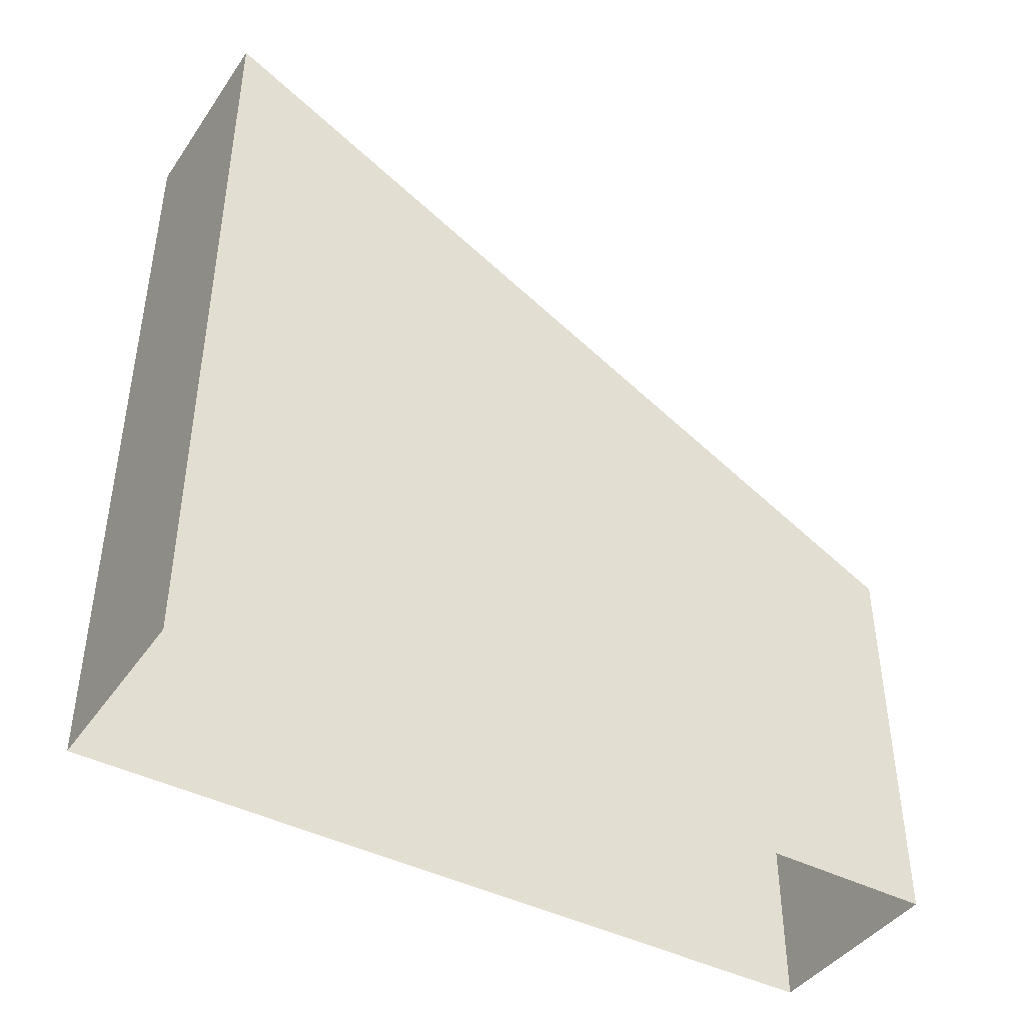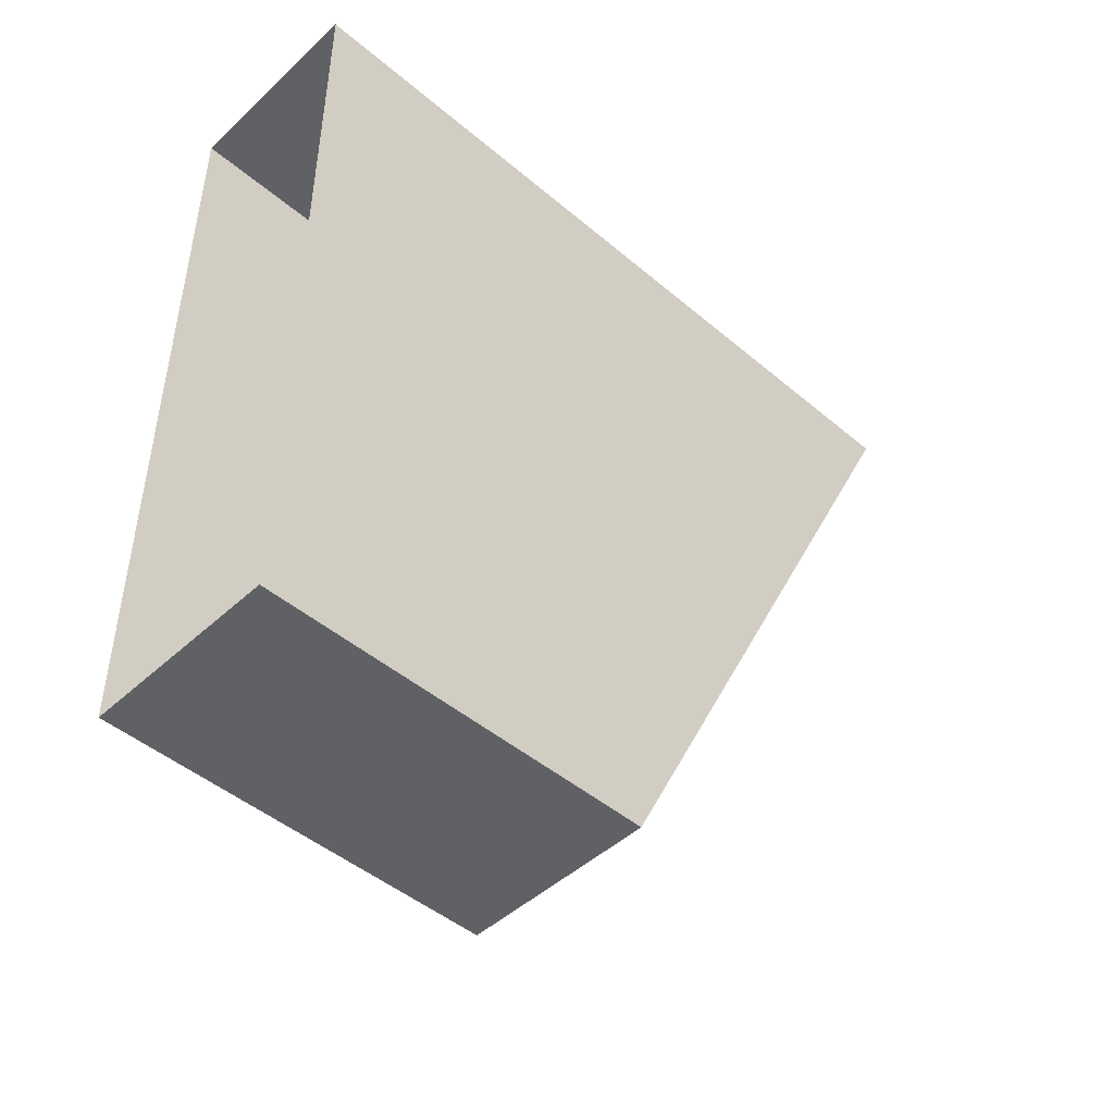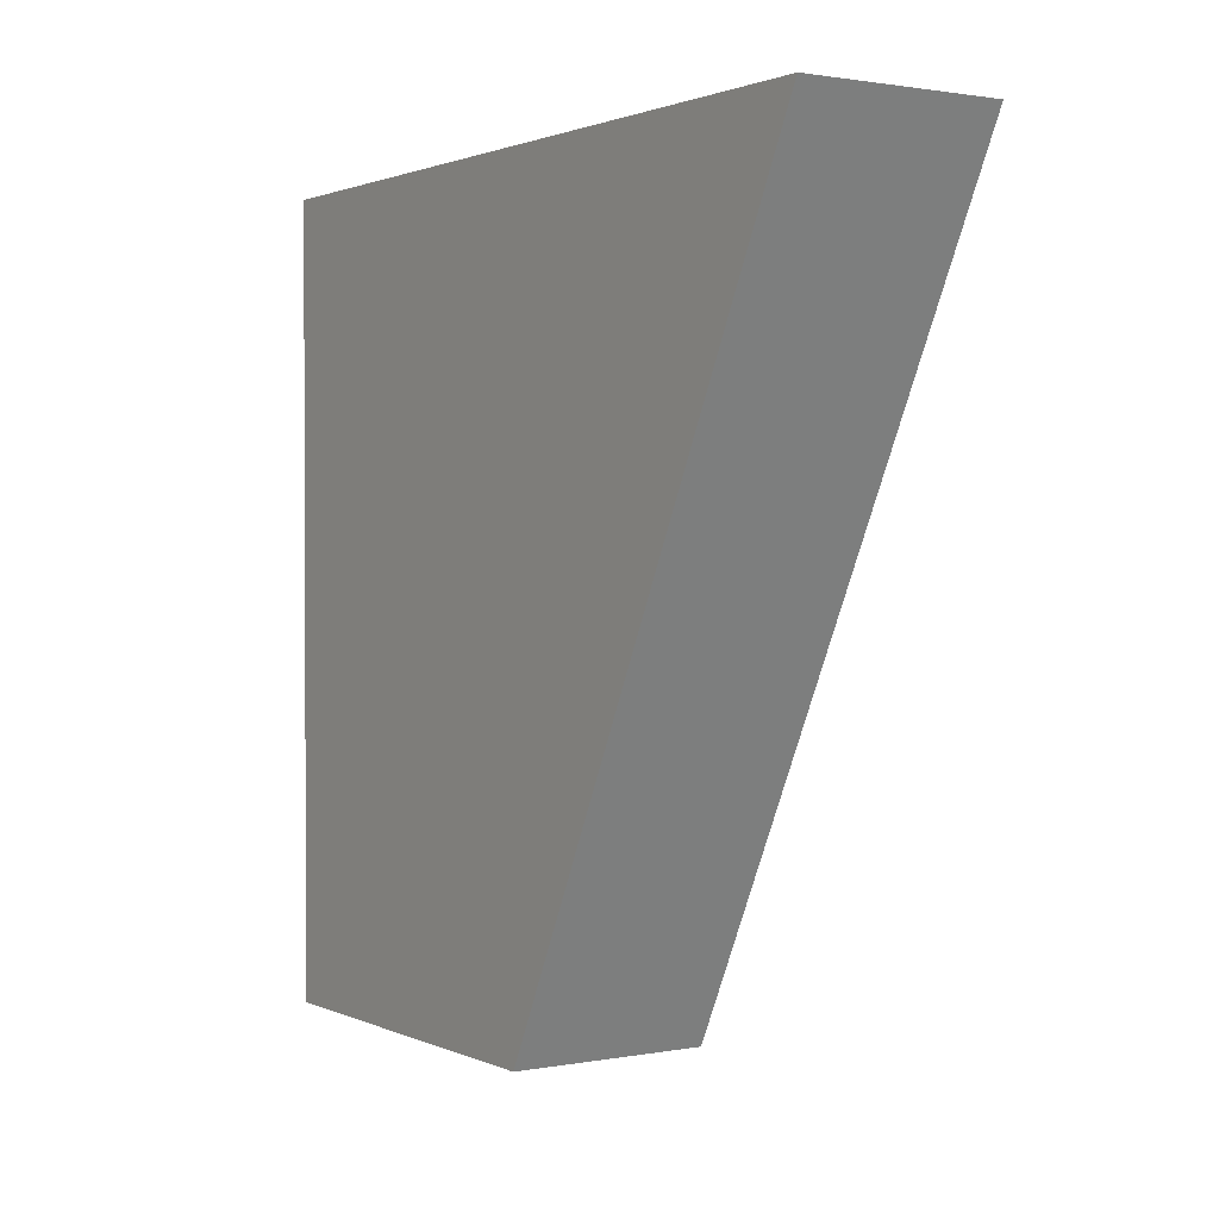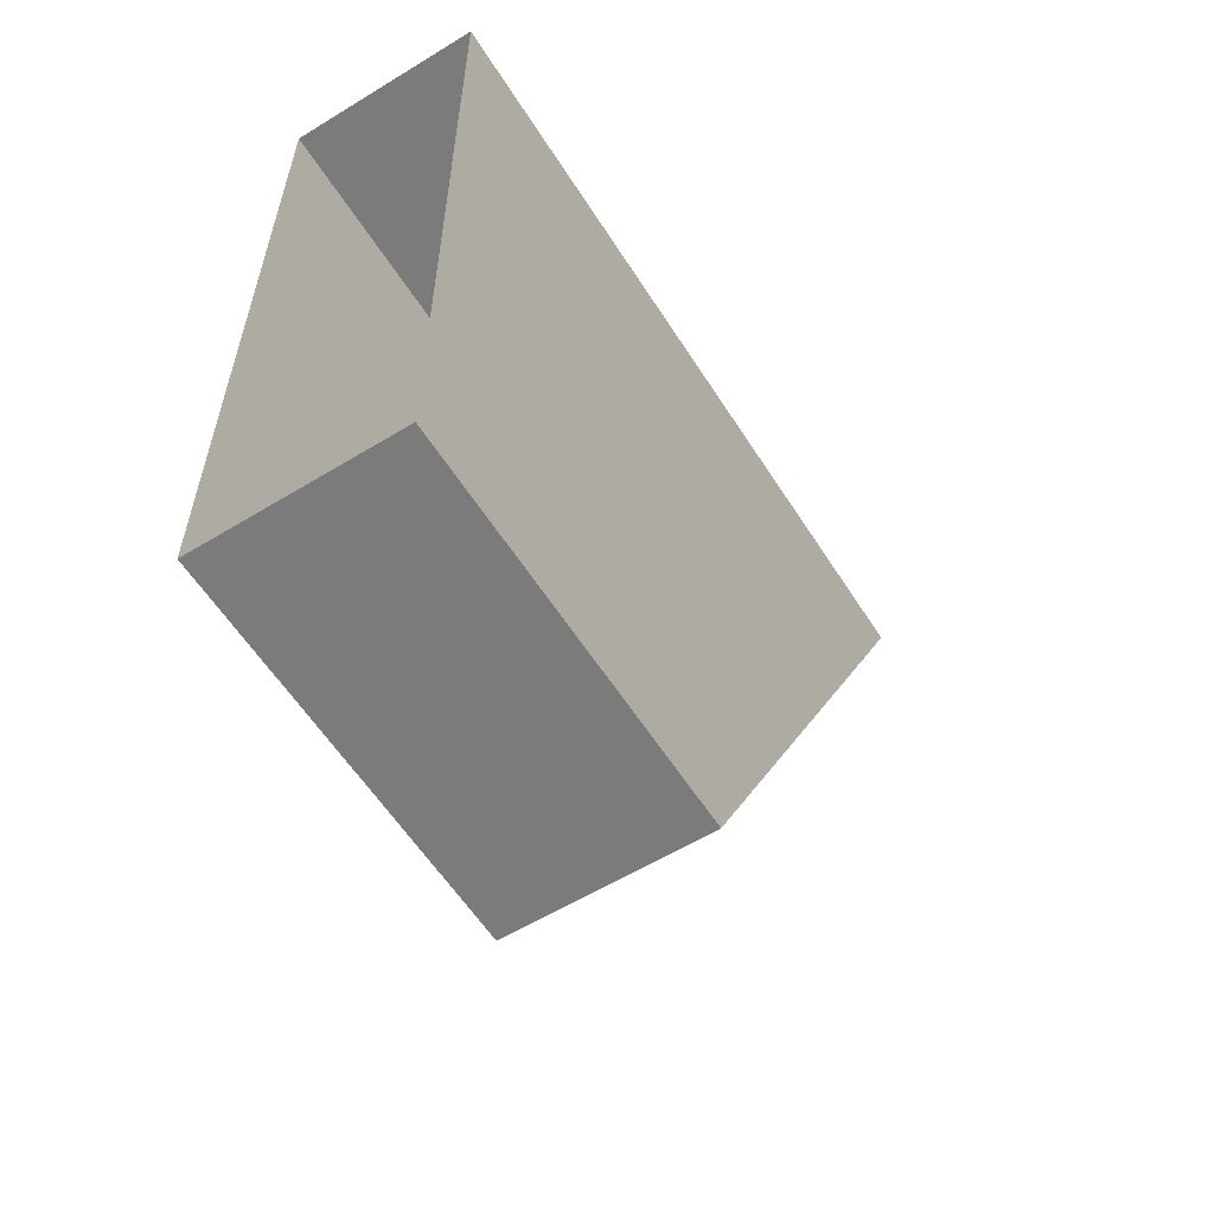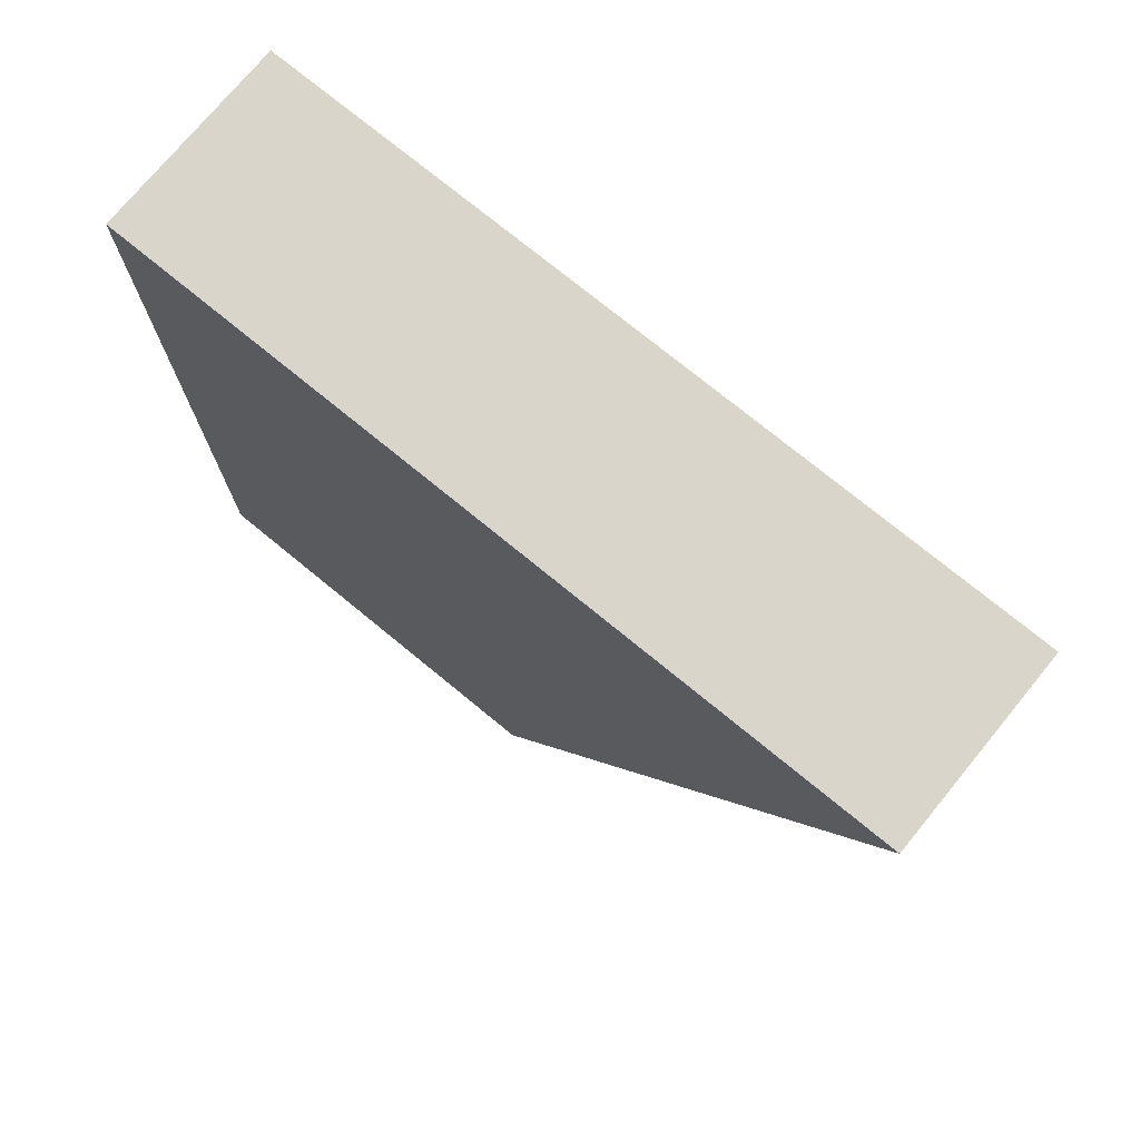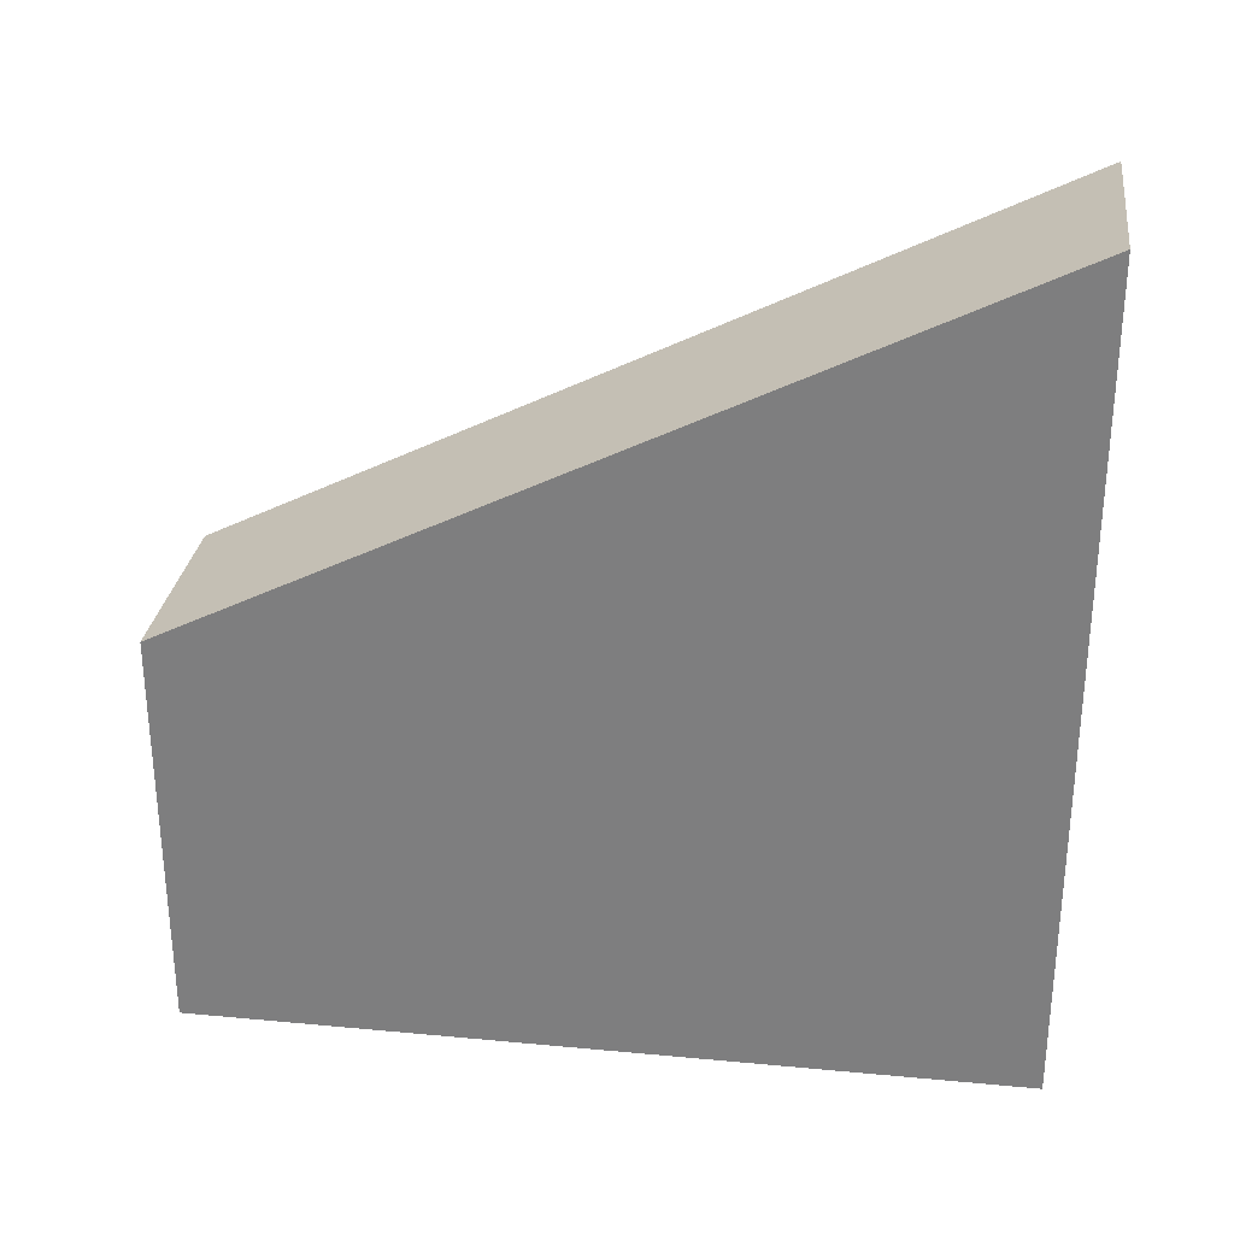
<metadata>
{"format":"obj","ext":"obj","renderer":"f3d","projection":"perspective","resolution":1024,"background":"white","views":[{"elev":-42.3,"azim":58.1,"up":"+Y"},{"elev":-46.7,"azim":46.2,"up":"+Z"},{"elev":1.4,"azim":146.6,"up":"+Z"},{"elev":-58.4,"azim":32.2,"up":"+Z"},{"elev":74.4,"azim":129.4,"up":"+Z"},{"elev":29.2,"azim":-82.1,"up":"+Y"}]}
</metadata>
<code>
g Box_Angled
v -0 0 0
v -0 2 0
v 0 0 -2
v 0 1 -2
v 0.5 0 0
v 0.5 2 0
v 0.5 0 -2
v 0.5 1 -2
f 2 4 3 1
f 4 8 7 3
f 8 6 5 7
f 6 2 1 5
f 6 8 4 2

</code>
